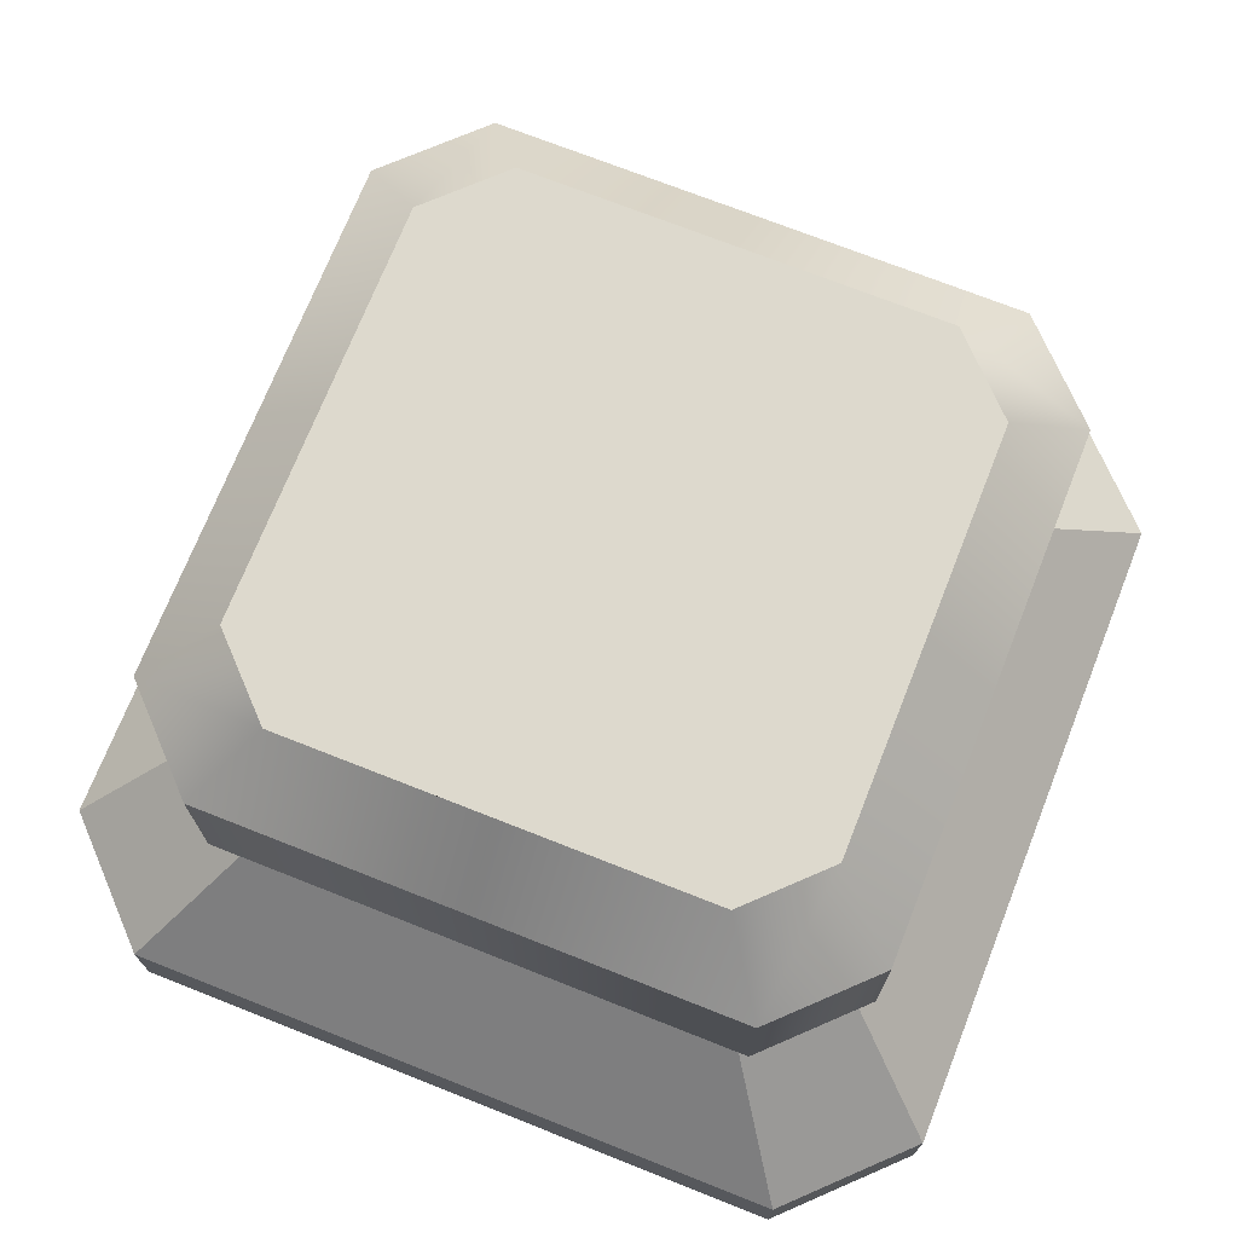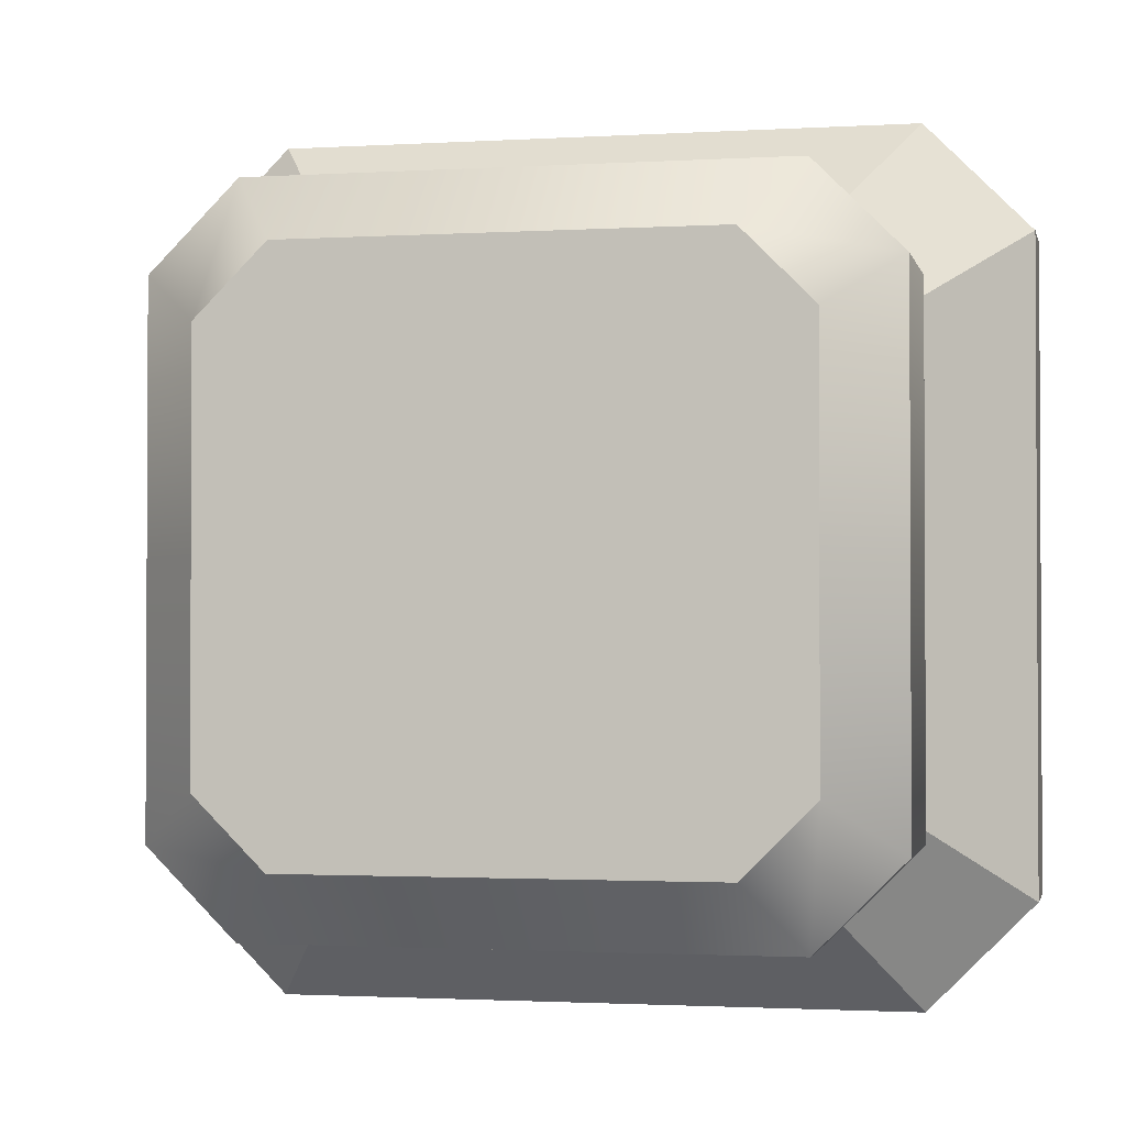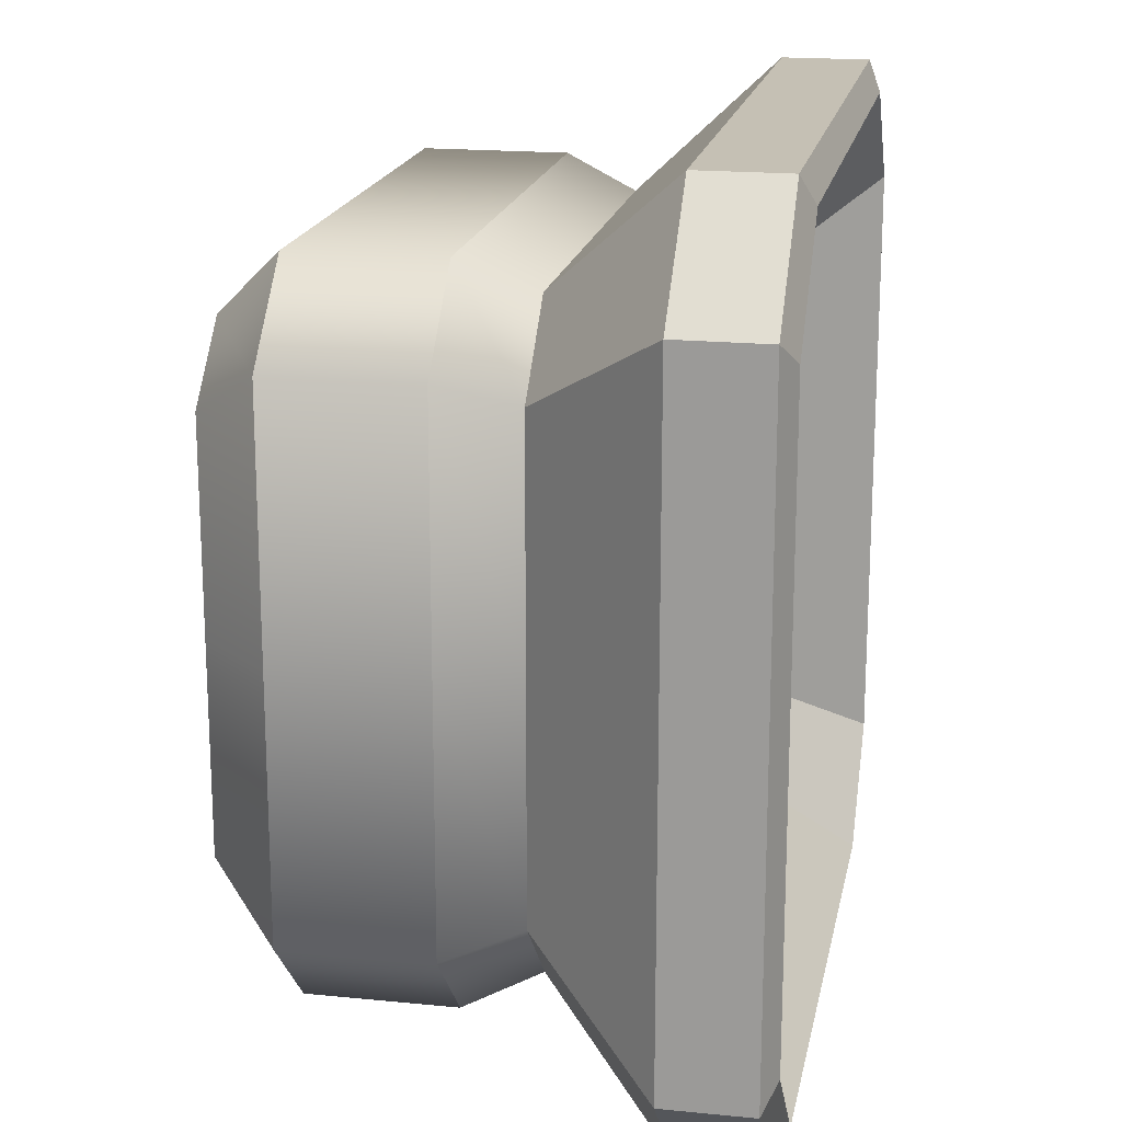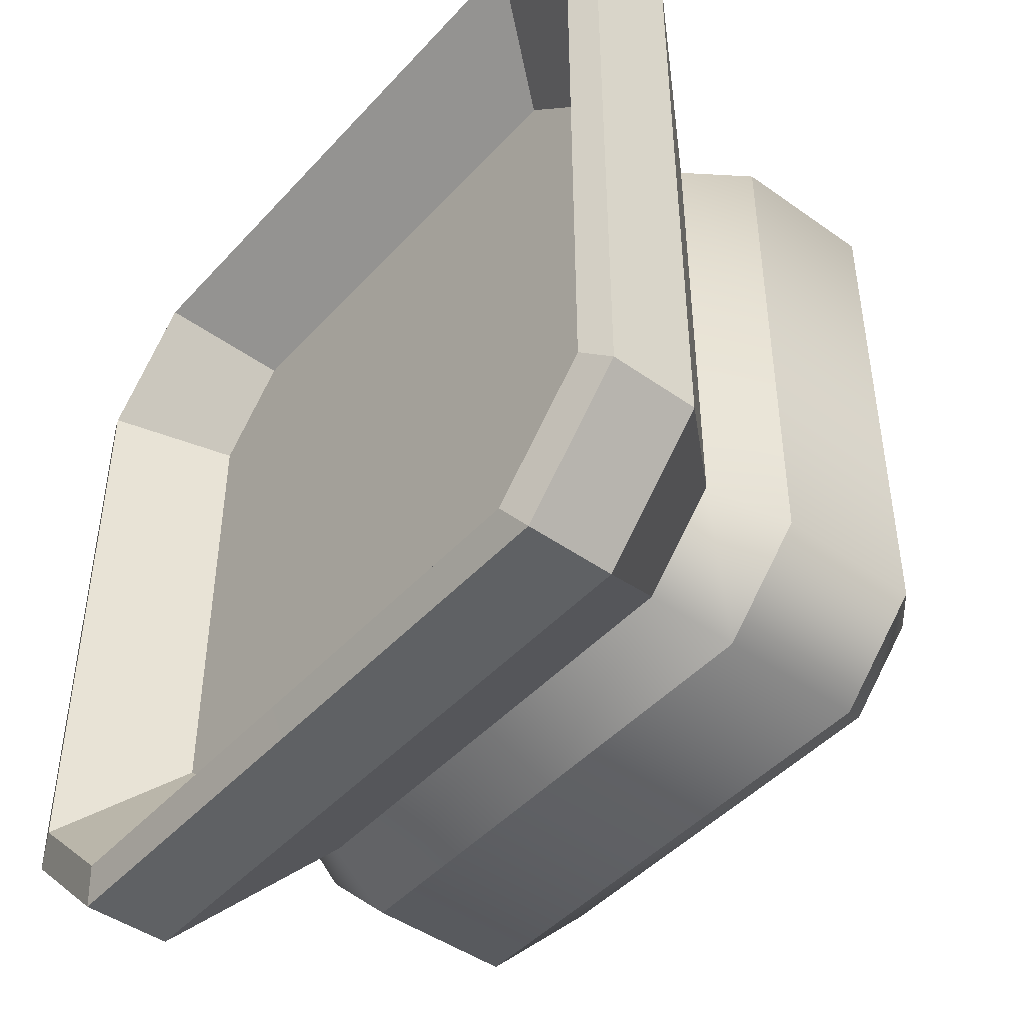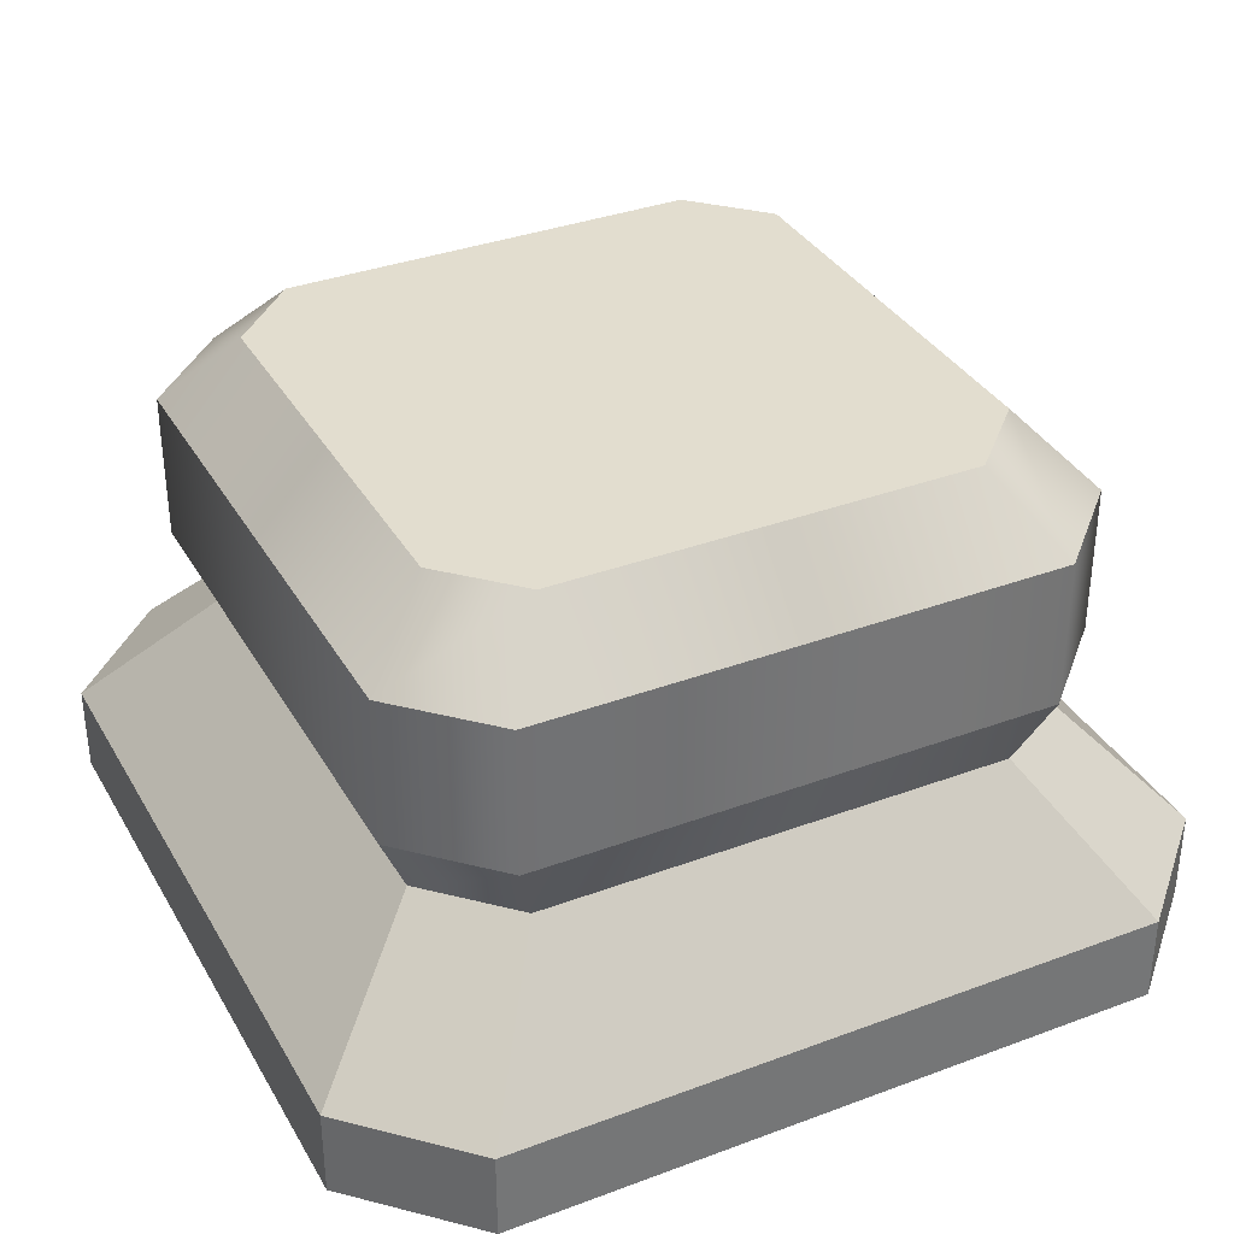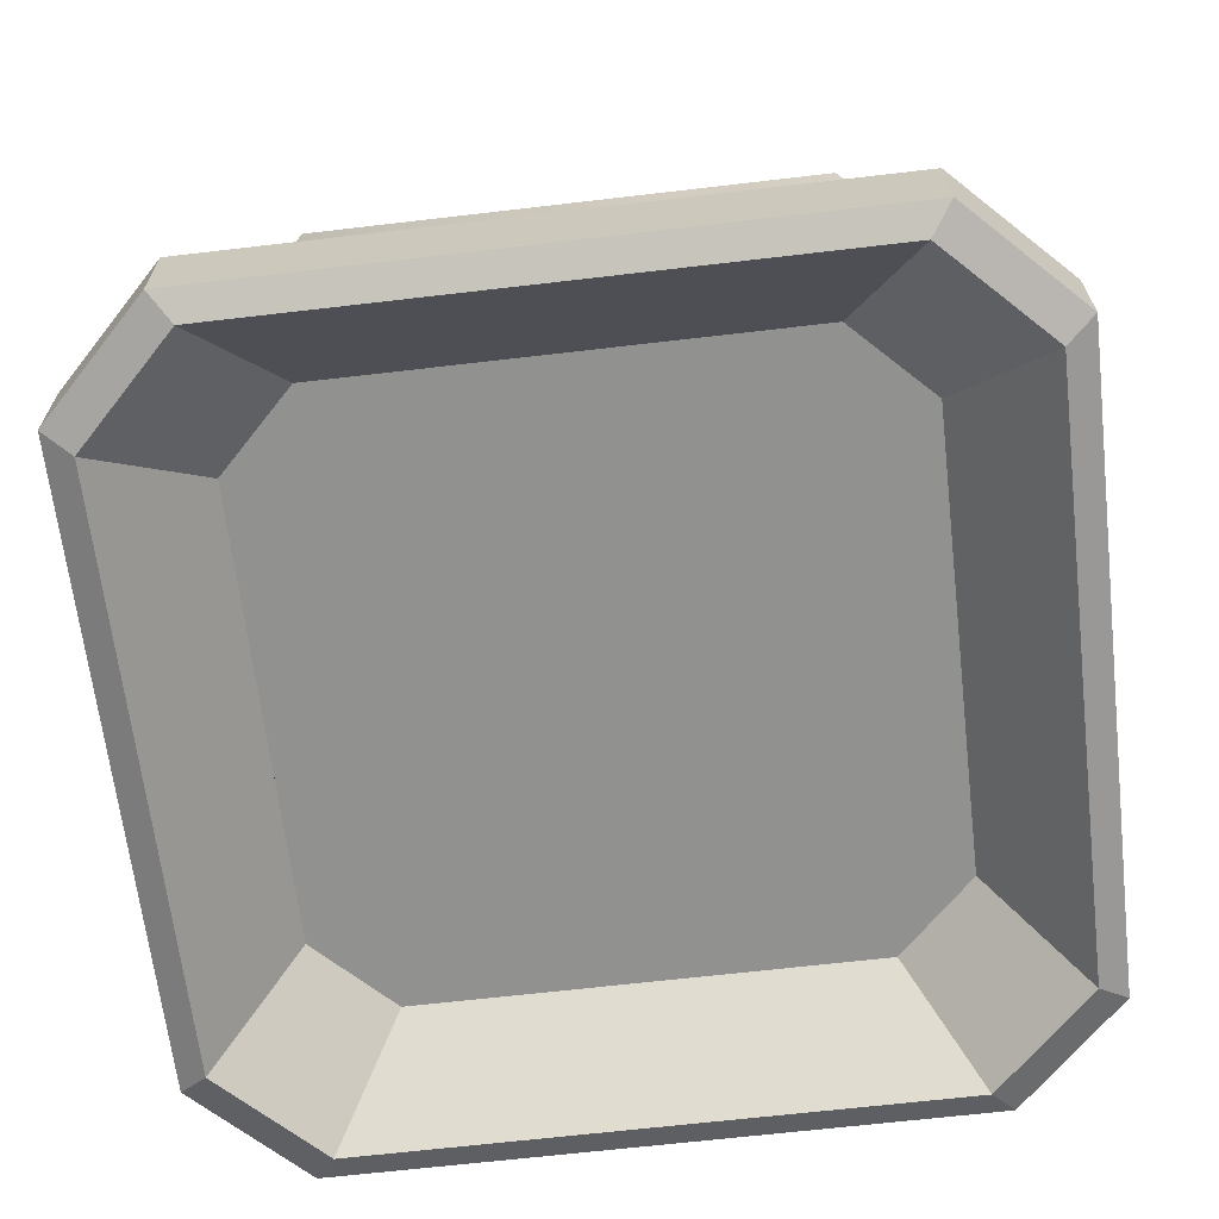
<metadata>
{"format":"obj","ext":"obj","renderer":"f3d","projection":"perspective","resolution":1024,"background":"white","views":[{"elev":72.0,"azim":-68.4,"up":"+Y"},{"elev":-1.7,"azim":-167.7,"up":"+Z"},{"elev":18.2,"azim":-79.1,"up":"+Z"},{"elev":-45.6,"azim":50.7,"up":"+Z"},{"elev":35.0,"azim":63.6,"up":"+Y"},{"elev":-65.9,"azim":6.7,"up":"+Y"}]}
</metadata>
<code>
o BF_Block_111.000_BF_Block_111.015
v -0.4448 -0.515 0.5937
v 0 -0.515 0.5937
v 0 -0.3954 0.5937
v -0.4448 -0.3954 0.5937
v 0.4448 -0.515 0.5937
v 0.4448 -0.3954 0.5937
v -0.4448 -0.515 -0.5937
v -0.5937 -0.515 -0.4448
v -0.5937 -0.3954 -0.4448
v -0.4448 -0.3954 -0.5937
v 0 -0.515 -0.5937
v 0 -0.3954 -0.5937
v -0.5937 -0.515 0.4448
v -0.5937 -0.3954 0.4448
v -0.5937 -0.515 -0
v -0.5937 -0.3954 -0
v 0.5937 -0.515 0.4448
v 0.5937 -0.3954 0.4448
v 0.4448 -0.515 -0.5937
v 0.4448 -0.3954 -0.5937
v 0.5542 -0.5329 -0
v 0.5543 -0.5329 0.4153
v 0.4268 -0.3954 0.3198
v 0.4268 -0.3954 -0
v 0.5937 -0.515 -0
v 0.5937 -0.3954 -0
v 0.5937 -0.515 -0.4448
v 0.5937 -0.3954 -0.4448
v -0.4268 -0.3954 0.3198
v -0.4268 -0.3954 -0
v -0.4268 -0.3954 -0.3198
v -0.3198 -0.3954 -0.4268
v 0 -0.3954 -0.4268
v 0.3198 -0.3954 -0.4268
v 0.4268 -0.3954 -0.3198
v 0.3198 -0.3954 0.4268
v 0 -0.3954 0.4268
v -0.3198 -0.3954 0.4268
v 0.4268 -0.2154 0.3198
v 0.3198 -0.2154 0.4268
v 0.4268 -0.2154 -0.3198
v 0.4268 -0.2154 -0
v 0 -0.2154 0.4268
v -0.3198 -0.2154 0.4268
v -0.4268 -0.2154 -0
v -0.4268 -0.2154 -0.3198
v -0.4268 -0.2154 0.3198
v -0.3198 -0.2154 -0.4268
v 0.3198 -0.2154 -0.4268
v 0 -0.2154 -0.4268
v 0 -0.5329 0.5542
v -0.4153 -0.5329 0.5543
v -0.5543 -0.5329 -0.4153
v -0.4153 -0.5329 -0.5543
v -0.5542 -0.5329 -0
v 0 -0.5329 -0.5542
v 0.4153 -0.5329 -0.5543
v -0.5543 -0.5329 0.4153
v 0.5543 -0.5329 -0.4153
v 0.4153 -0.5329 0.5543
v 0.4695 -0.1154 0.3518
v 0.3518 -0.1154 0.4695
v 0.4695 -0.1154 -0.3518
v 0.4695 -0.1154 0
v -0 -0.1154 0.4695
v -0.3518 -0.1154 0.4695
v -0.4695 -0.1154 0
v -0.4695 -0.1154 -0.3518
v -0.4695 -0.1154 0.3518
v -0.3518 -0.1154 -0.4695
v 0.3518 -0.1154 -0.4695
v -0 -0.1154 -0.4695
v 0.4695 0.08455 0.3518
v 0.3518 0.08455 0.4695
v 0.4695 0.08455 -0.3518
v 0.4695 0.08455 0
v -0 0.08455 0.4695
v -0.3518 0.08455 0.4695
v -0.4695 0.08455 0
v -0.4695 0.08455 -0.3518
v -0.4695 0.08455 0.3518
v -0.3518 0.08455 -0.4695
v 0.3518 0.08455 -0.4695
v -0 0.08455 -0.4695
v 0.3756 0.1846 0.2814
v 0.2814 0.1846 0.3756
v 0.3756 0.1846 -0.2814
v 0.3756 0.1846 -0
v 0 0.1846 0.3756
v -0.2814 0.1846 0.3756
v -0.3756 0.1846 -0
v -0.3756 0.1846 -0.2814
v -0.3756 0.1846 0.2814
v -0.2814 0.1846 -0.3756
v 0.2814 0.1846 -0.3756
v 0 0.1846 -0.3756
f 1 2 3 4
f 2 5 6 3
f 7 8 9 10
f 11 7 10 12
f 13 1 4 14
f 8 15 16 9
f 5 17 18 6
f 19 11 12 20
f 15 13 14 16
f 21 22 23 24
f 17 25 26 18
f 25 27 28 26
f 29 30 31 32 33 34 35 24 23 36 37 38
f 18 39 40 6
f 28 41 42 26
f 3 43 44 4
f 16 45 46 9
f 14 47 45 16
f 9 46 48 10
f 6 40 43 3
f 20 49 41 28
f 10 48 50 12
f 4 44 47 14
f 26 42 39 18
f 12 50 49 20
f 49 50 72 71
f 51 52 38 37
f 53 54 32 31
f 55 53 31 30
f 56 57 34 33
f 54 56 33 32
f 58 55 30 29
f 57 59 35 34
f 52 58 29 38
f 22 60 36 23
f 60 51 37 36
f 59 21 24 35
f 19 27 59 57
f 5 2 51 60
f 8 7 54 53
f 13 15 55 58
f 60 22 17 5
f 27 25 21 59
f 2 1 52 51
f 53 55 15 8
f 7 11 56 54
f 58 52 1 13
f 22 21 25 17
f 57 56 11 19
f 27 19 20 28
f 69 66 78 81
f 44 43 65 66
f 48 46 68 70
f 42 41 63 64
f 40 39 61 62
f 47 44 66 69
f 41 49 71 63
f 43 40 62 65
f 39 42 64 61
f 45 47 69 67
f 50 48 70 72
f 46 45 67 68
f 78 77 89 90
f 65 62 74 77
f 68 67 79 80
f 61 64 76 73
f 62 61 73 74
f 63 71 83 75
f 67 69 81 79
f 71 72 84 83
f 64 63 75 76
f 72 70 82 84
f 70 68 80 82
f 66 65 77 78
f 93 90 89 86 85 88 87 95 96 94 92 91
f 81 78 90 93
f 77 74 86 89
f 80 79 91 92
f 73 76 88 85
f 74 73 85 86
f 75 83 95 87
f 79 81 93 91
f 83 84 96 95
f 76 75 87 88
f 84 82 94 96
f 82 80 92 94

</code>
